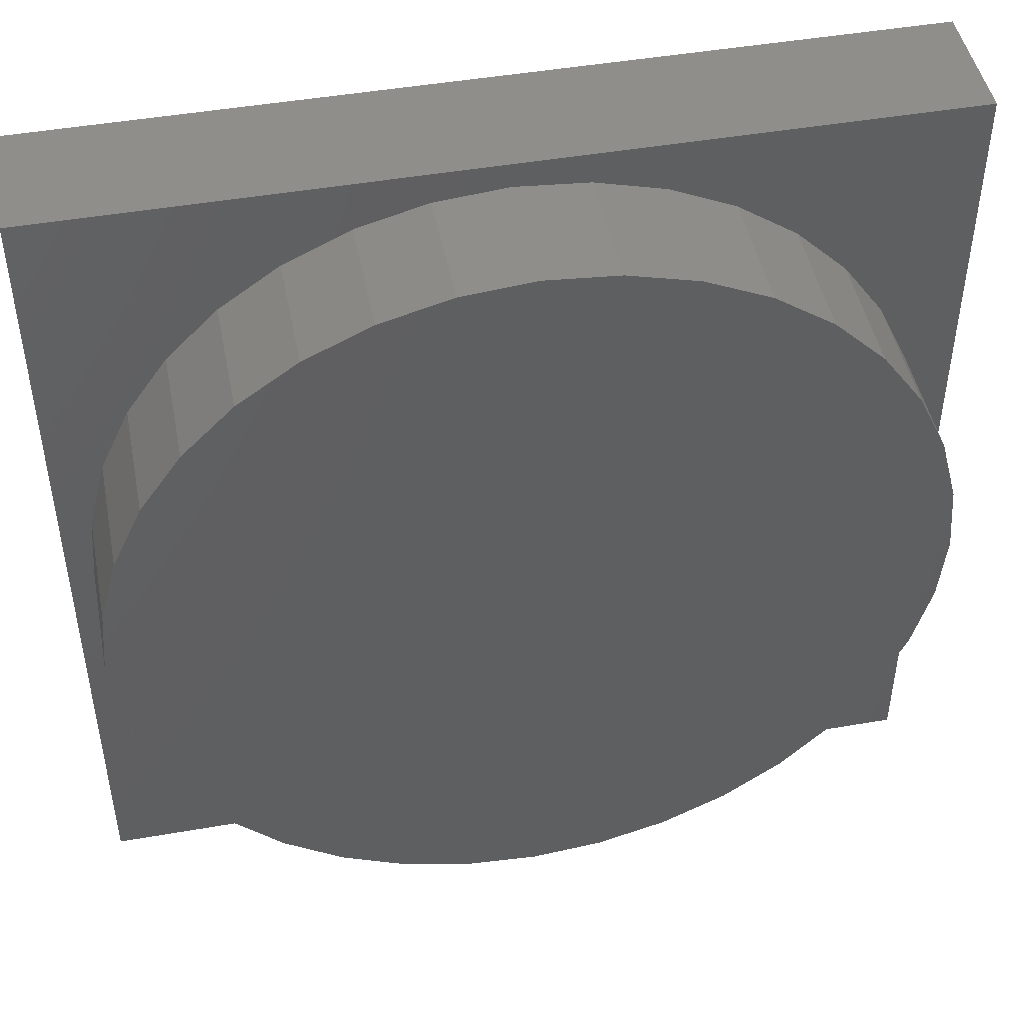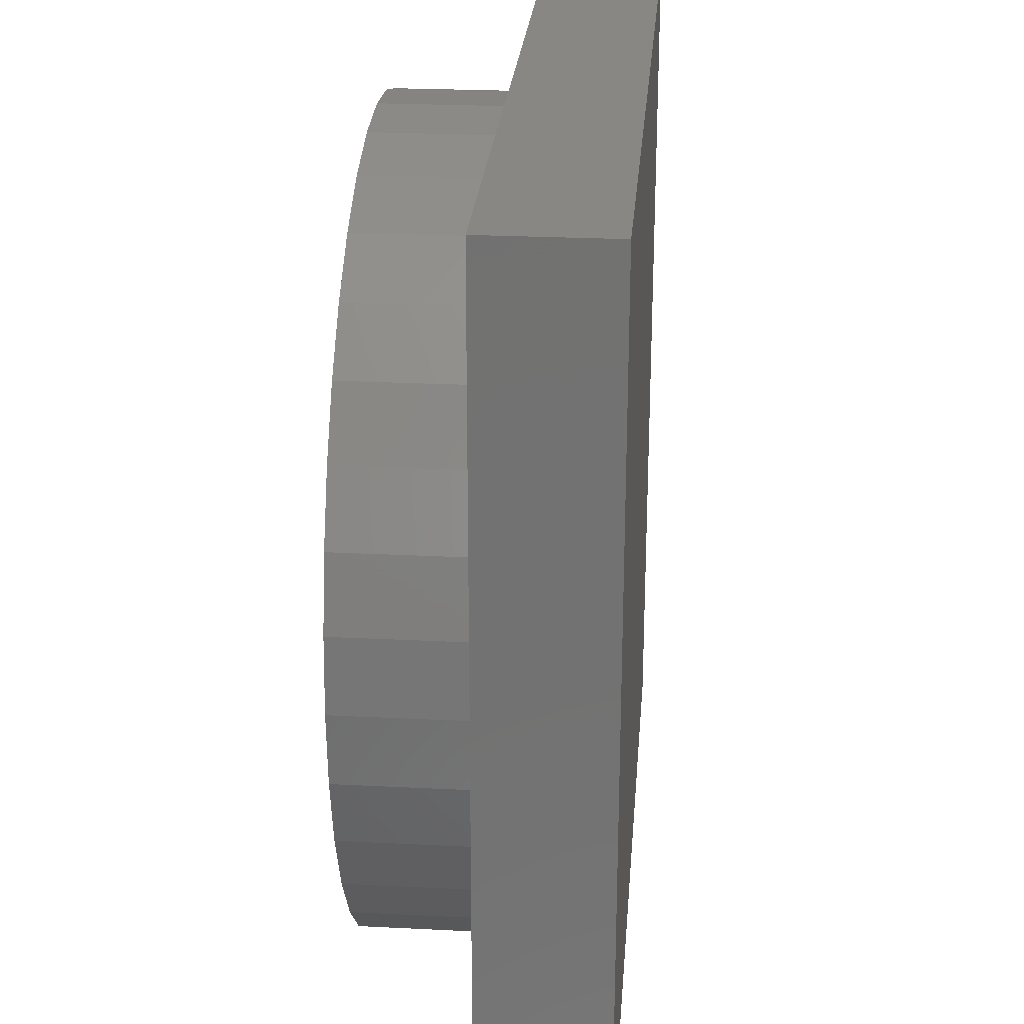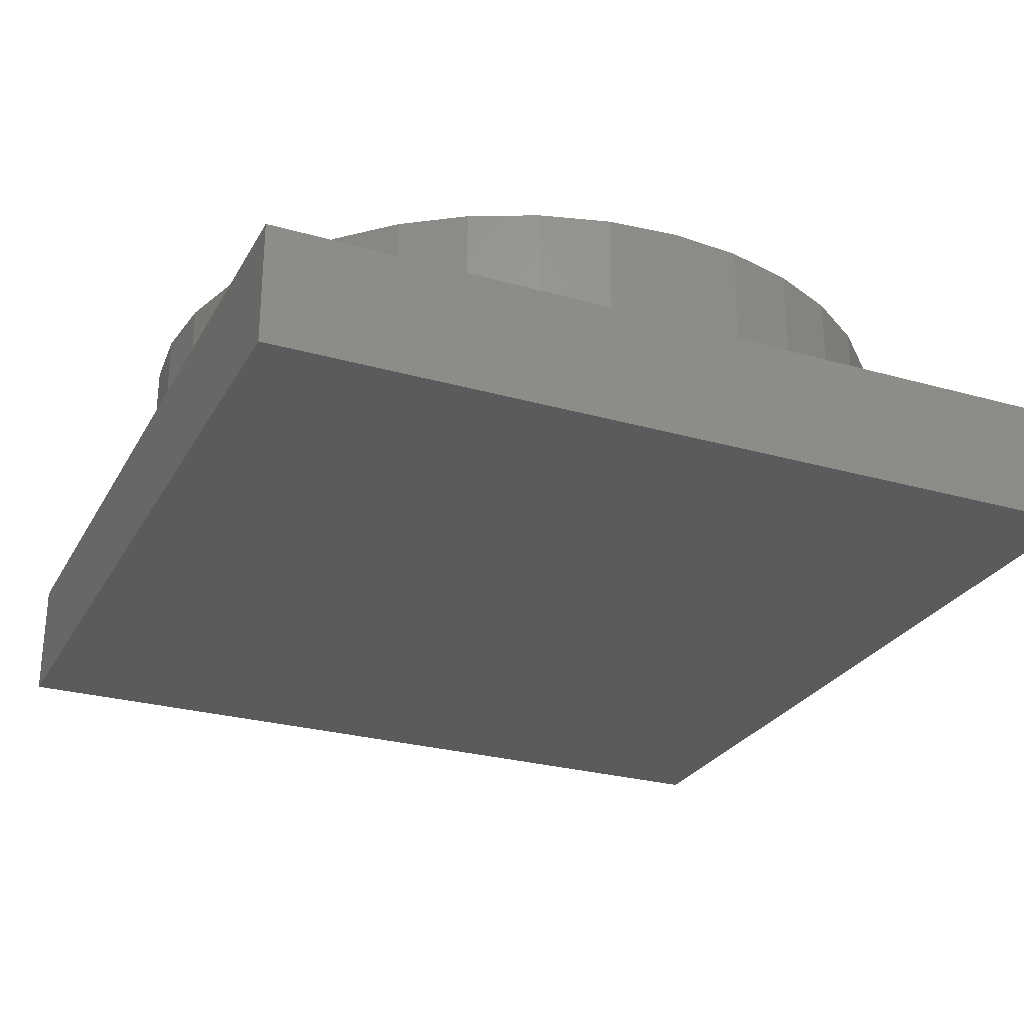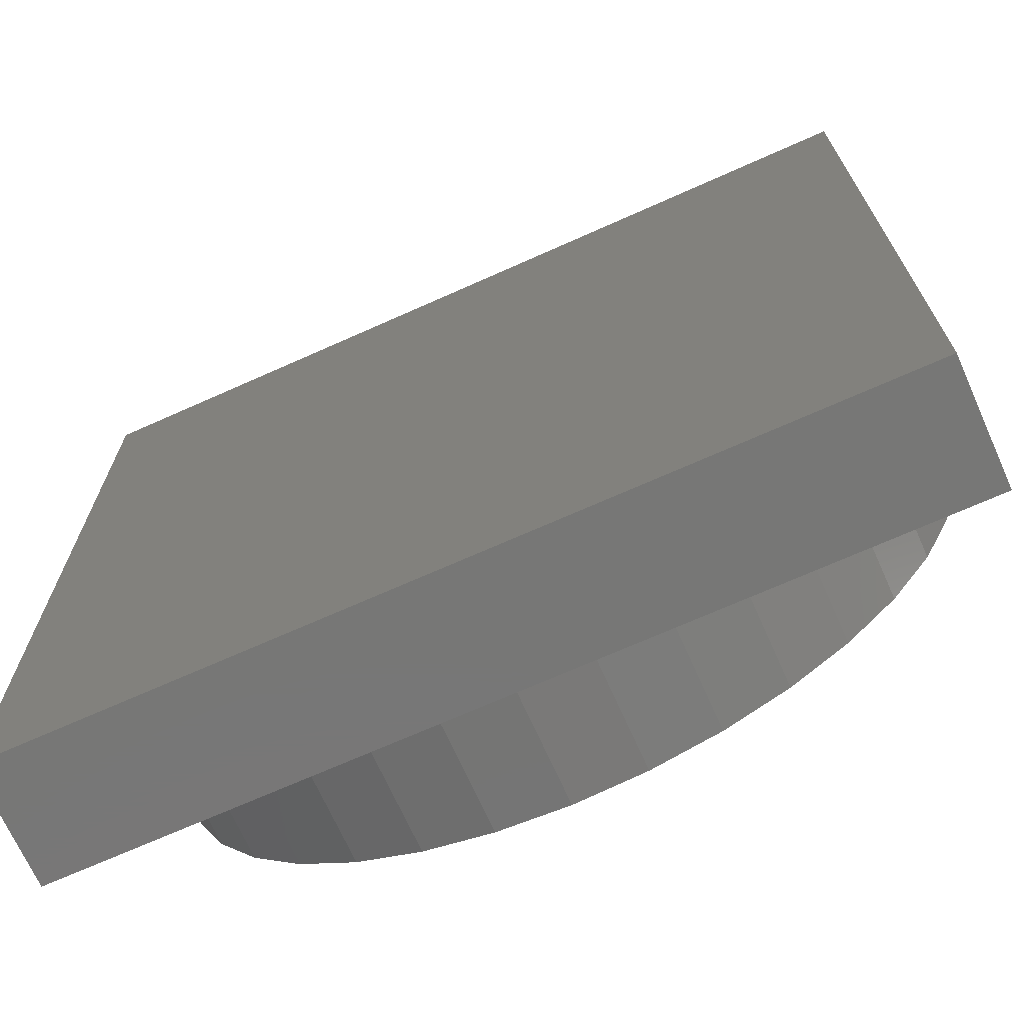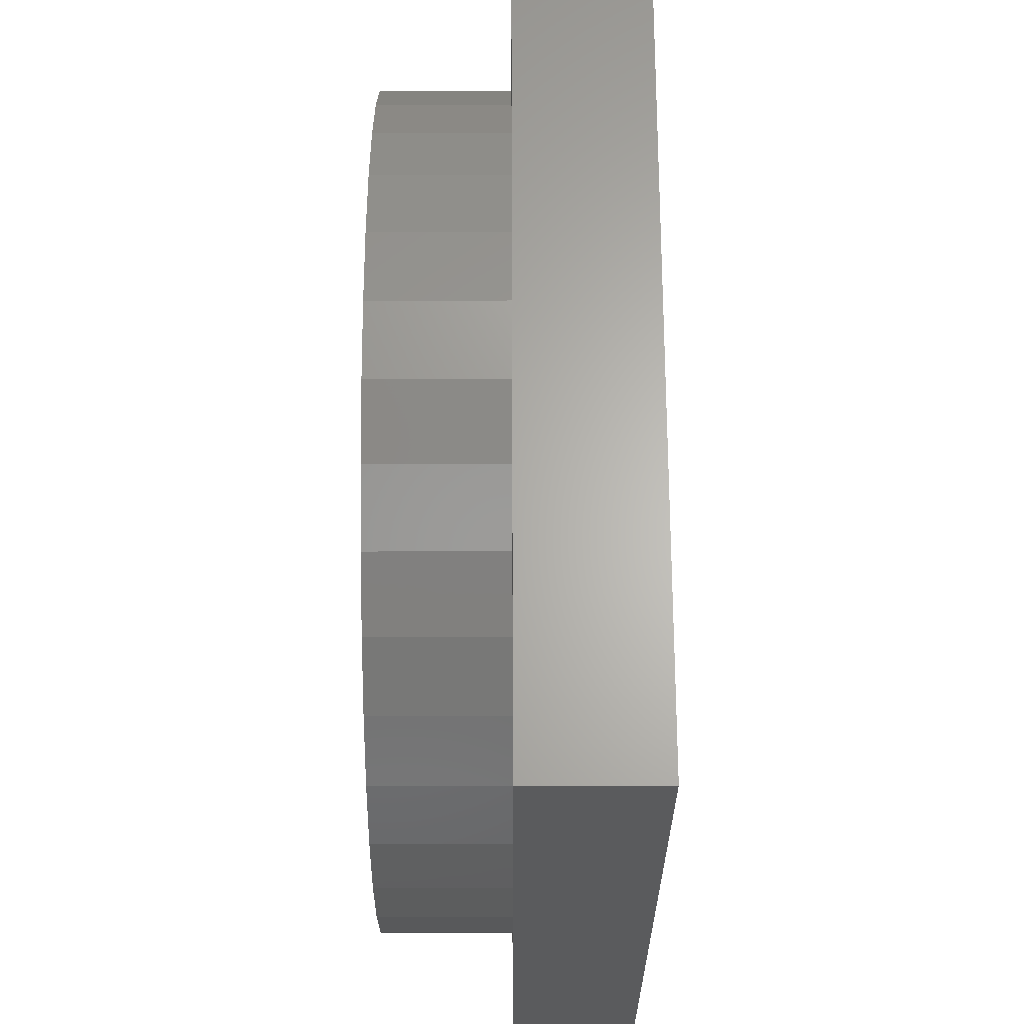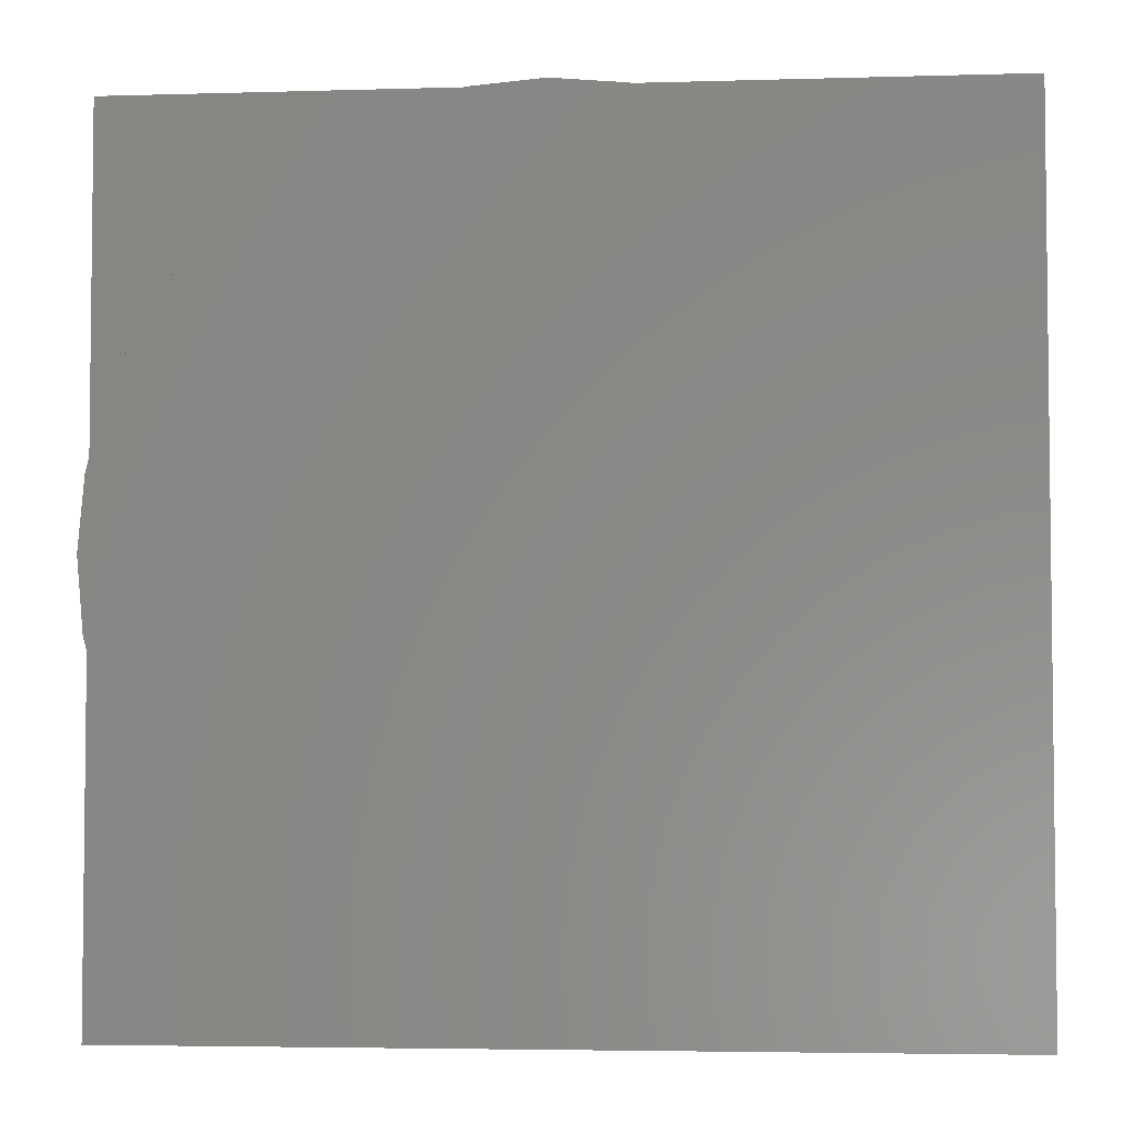
<metadata>
{"format":"stl","ext":"stl","renderer":"f3d","projection":"perspective","resolution":1024,"background":"white","views":[{"elev":46.8,"azim":-11.2,"up":"+Y"},{"elev":25.3,"azim":94.6,"up":"+Y"},{"elev":-27.0,"azim":66.2,"up":"+Z"},{"elev":-69.9,"azim":-155.9,"up":"+Y"},{"elev":64.5,"azim":89.9,"up":"+Y"},{"elev":-4.2,"azim":5.6,"up":"+Y"}]}
</metadata>
<code>
# stl→obj: 80 verts, 156 faces
v 70 0 10
v 70 70 0
v 70 70 10
v 70 0 0
v 68 35 10
v 67.5 40.73 10
v 66.01 46.29 10
v 63.58 51.5 10
v 60.28 56.21 10
v 56.21 60.28 10
v 51.5 63.58 10
v 46.29 66.01 10
v 40.73 67.5 10
v 35 68 10
v 2.501 40.73 10
v 0 70 10
v 2 35 10
v 3.99 46.29 10
v 6.421 51.5 10
v 9.721 56.21 10
v 13.79 60.28 10
v 18.5 63.58 10
v 23.71 66.01 10
v 29.27 67.5 10
v 67.5 29.27 10
v 66.01 23.71 10
v 63.58 18.5 10
v 60.28 13.79 10
v 56.21 9.721 10
v 51.5 6.421 10
v 46.29 3.99 10
v 40.73 2.501 10
v 35 2 10
v 0 0 10
v 29.27 2.501 10
v 23.71 3.99 10
v 18.5 6.421 10
v 13.79 9.721 10
v 9.721 13.79 10
v 6.421 18.5 10
v 3.99 23.71 10
v 2.501 29.27 10
v 0 0 0
v 0 70 0
v 18.5 63.58 20
v 23.71 66.01 20
v 46.29 3.99 20
v 40.73 2.501 20
v 67.5 40.73 20
v 66.01 46.29 20
v 68 35 20
v 63.58 51.5 20
v 67.5 29.27 20
v 60.28 56.21 20
v 29.27 67.5 20
v 35 68 20
v 56.21 9.721 20
v 60.28 13.79 20
v 9.721 56.21 20
v 13.79 60.28 20
v 51.5 6.421 20
v 23.71 3.99 20
v 18.5 6.421 20
v 2.501 40.73 20
v 2 35 20
v 29.27 2.501 20
v 51.5 63.58 20
v 56.21 60.28 20
v 2.501 29.27 20
v 3.99 23.71 20
v 63.58 18.5 20
v 35 2 20
v 66.01 23.71 20
v 40.73 67.5 20
v 46.29 66.01 20
v 6.421 18.5 20
v 6.421 51.5 20
v 9.721 13.79 20
v 13.79 9.721 20
v 3.99 46.29 20
f 1 2 3
f 2 1 4
f 3 5 1
f 3 6 5
f 3 7 6
f 3 8 7
f 3 9 8
f 3 10 9
f 3 11 10
f 3 12 11
f 3 13 12
f 3 14 13
f 15 16 17
f 18 16 15
f 19 16 18
f 20 16 19
f 21 16 20
f 22 16 21
f 23 16 22
f 24 16 23
f 14 16 24
f 16 14 3
f 25 1 5
f 26 1 25
f 27 1 26
f 28 1 27
f 29 1 28
f 30 1 29
f 31 1 30
f 32 1 31
f 33 1 32
f 33 34 1
f 35 34 33
f 36 34 35
f 37 34 36
f 38 34 37
f 39 34 38
f 40 34 39
f 41 34 40
f 42 34 41
f 17 34 42
f 34 17 16
f 43 16 44
f 16 43 34
f 2 16 3
f 16 2 44
f 43 1 34
f 1 43 4
f 23 45 46
f 45 23 22
f 32 47 48
f 47 32 31
f 49 7 50
f 7 49 6
f 51 6 49
f 6 51 5
f 50 8 52
f 8 50 7
f 53 5 51
f 5 53 25
f 52 9 54
f 9 52 8
f 14 55 56
f 55 14 24
f 57 28 58
f 28 57 29
f 21 59 60
f 59 21 20
f 31 61 47
f 61 31 30
f 37 62 63
f 62 37 36
f 17 64 15
f 64 17 65
f 36 66 62
f 66 36 35
f 10 67 68
f 67 10 11
f 41 69 42
f 69 41 70
f 58 27 71
f 27 58 28
f 22 60 45
f 60 22 21
f 35 72 66
f 72 35 33
f 71 26 73
f 26 71 27
f 12 74 75
f 74 12 13
f 40 70 41
f 70 40 76
f 54 10 68
f 10 54 9
f 19 59 20
f 59 19 77
f 11 75 67
f 75 11 12
f 33 48 72
f 48 33 32
f 24 46 55
f 46 24 23
f 39 76 40
f 76 39 78
f 73 25 53
f 25 73 26
f 38 78 39
f 78 38 79
f 30 57 61
f 57 30 29
f 13 56 74
f 56 13 14
f 18 77 19
f 77 18 80
f 15 80 18
f 80 15 64
f 42 65 17
f 65 42 69
f 38 63 79
f 63 38 37
f 49 53 51
f 50 53 49
f 50 73 53
f 52 73 50
f 52 71 73
f 54 71 52
f 54 58 71
f 68 58 54
f 68 57 58
f 67 57 68
f 67 61 57
f 75 61 67
f 75 47 61
f 74 47 75
f 74 48 47
f 56 48 74
f 56 72 48
f 55 72 56
f 55 66 72
f 46 66 55
f 46 62 66
f 45 62 46
f 45 63 62
f 60 63 45
f 60 79 63
f 59 79 60
f 59 78 79
f 77 78 59
f 77 76 78
f 80 76 77
f 80 70 76
f 64 70 80
f 64 69 70
f 69 64 65
f 43 2 4
f 2 43 44

</code>
